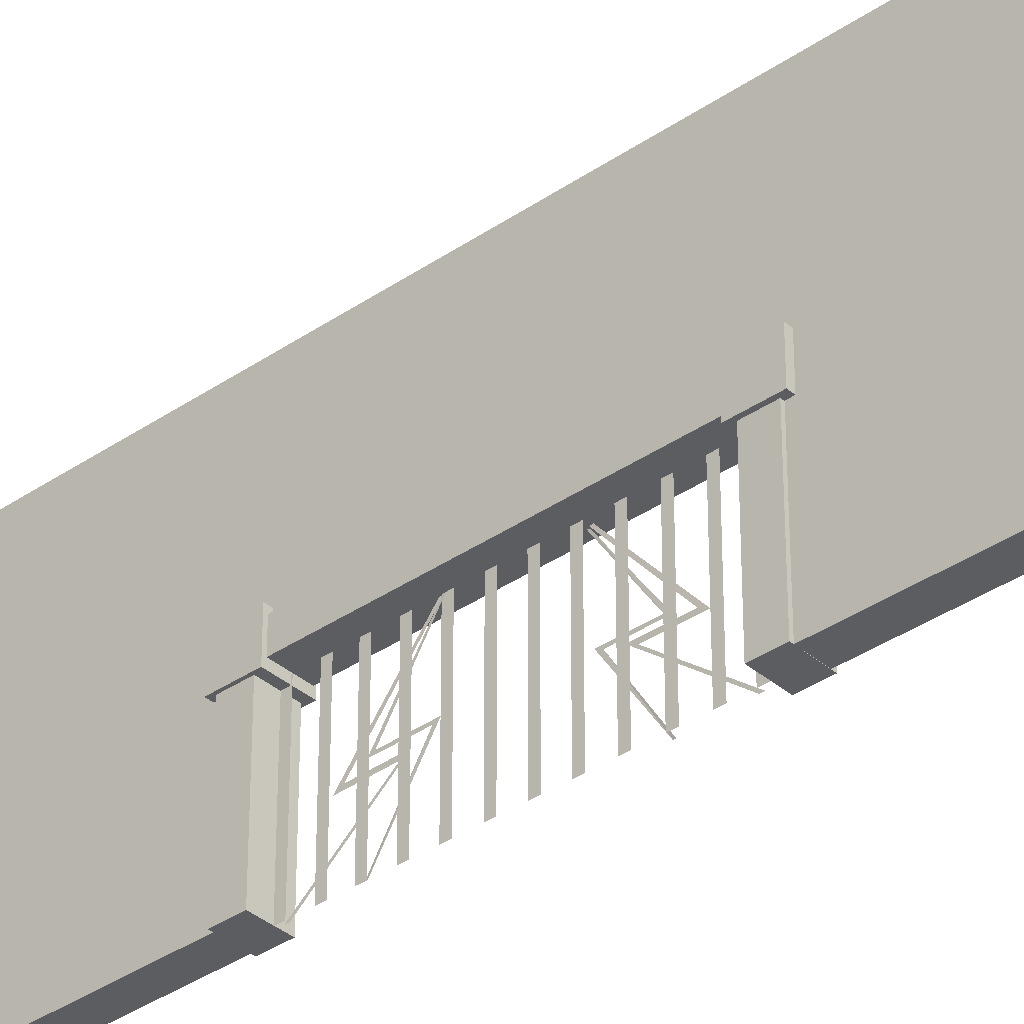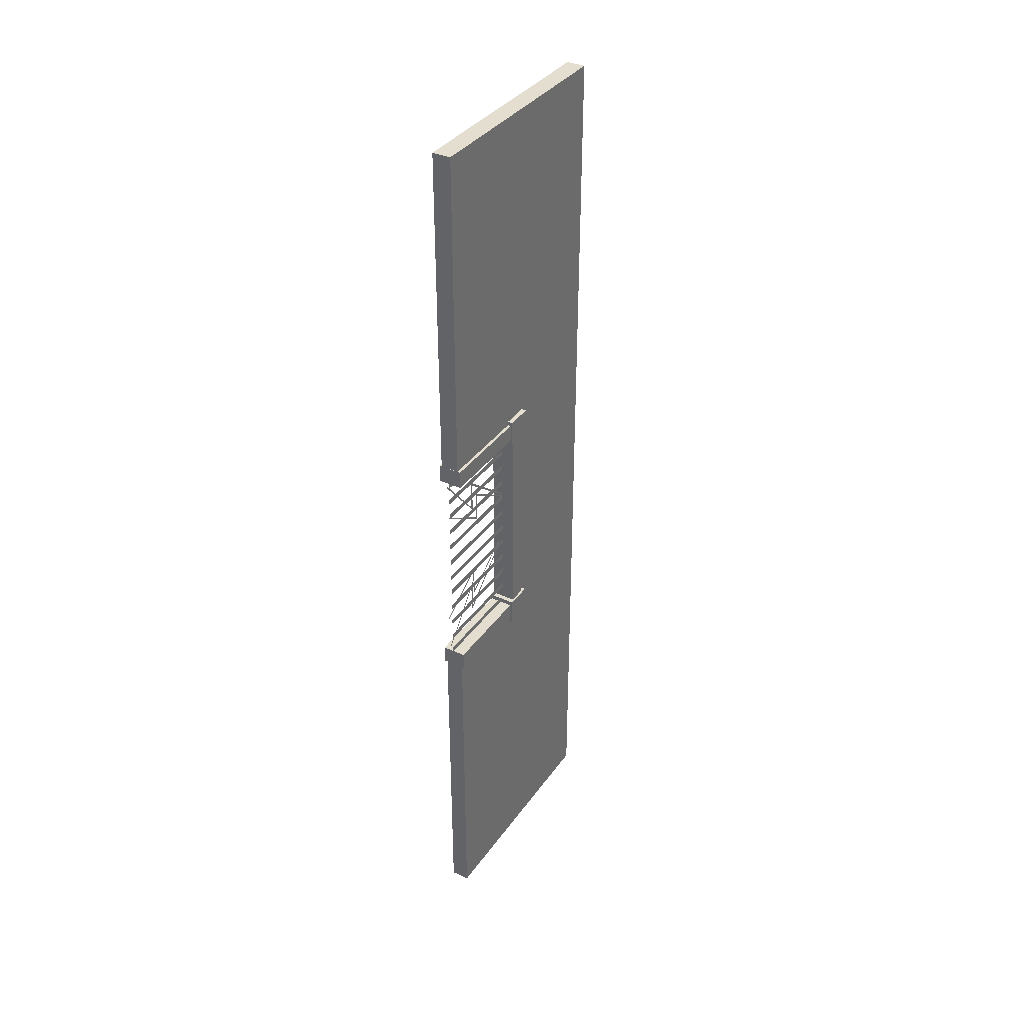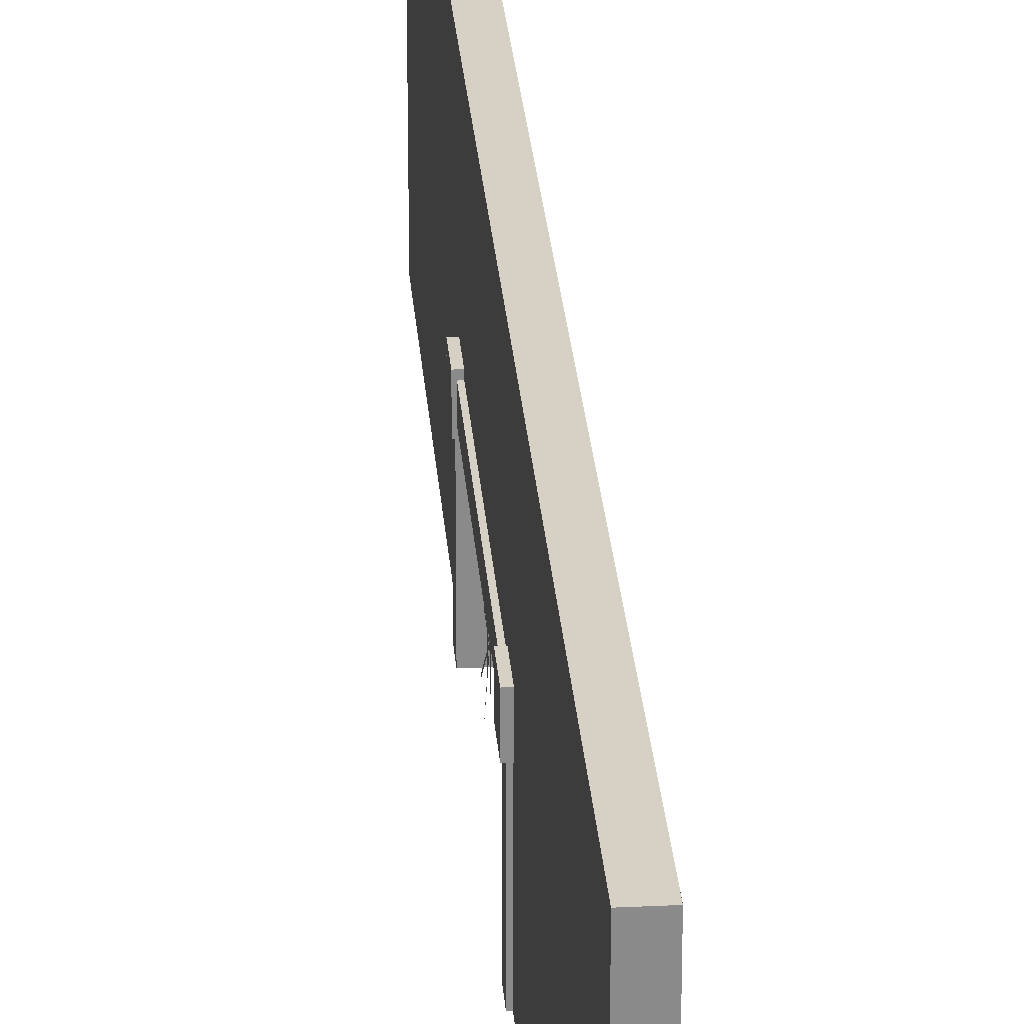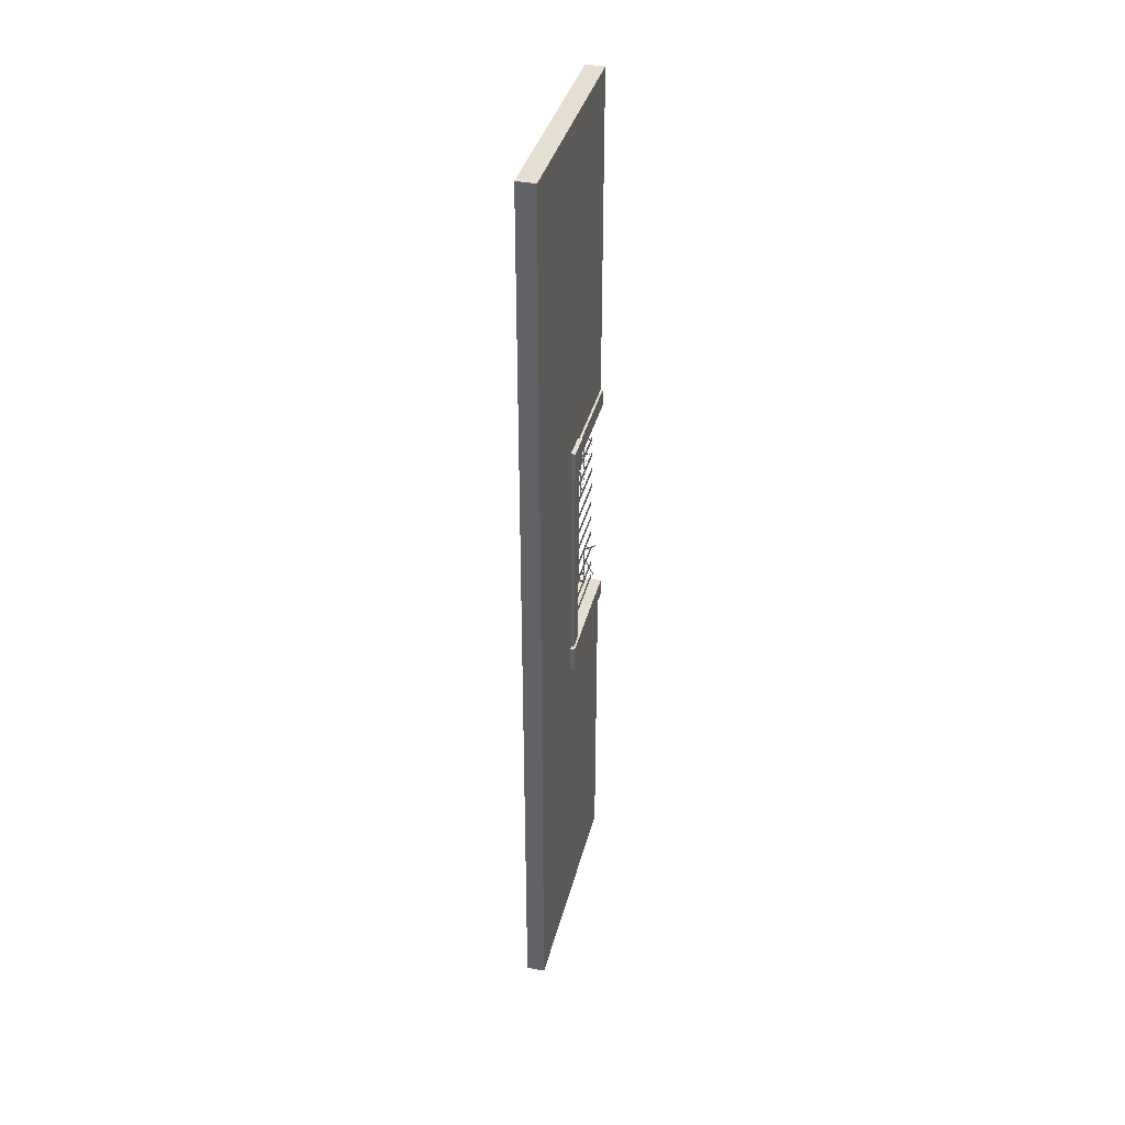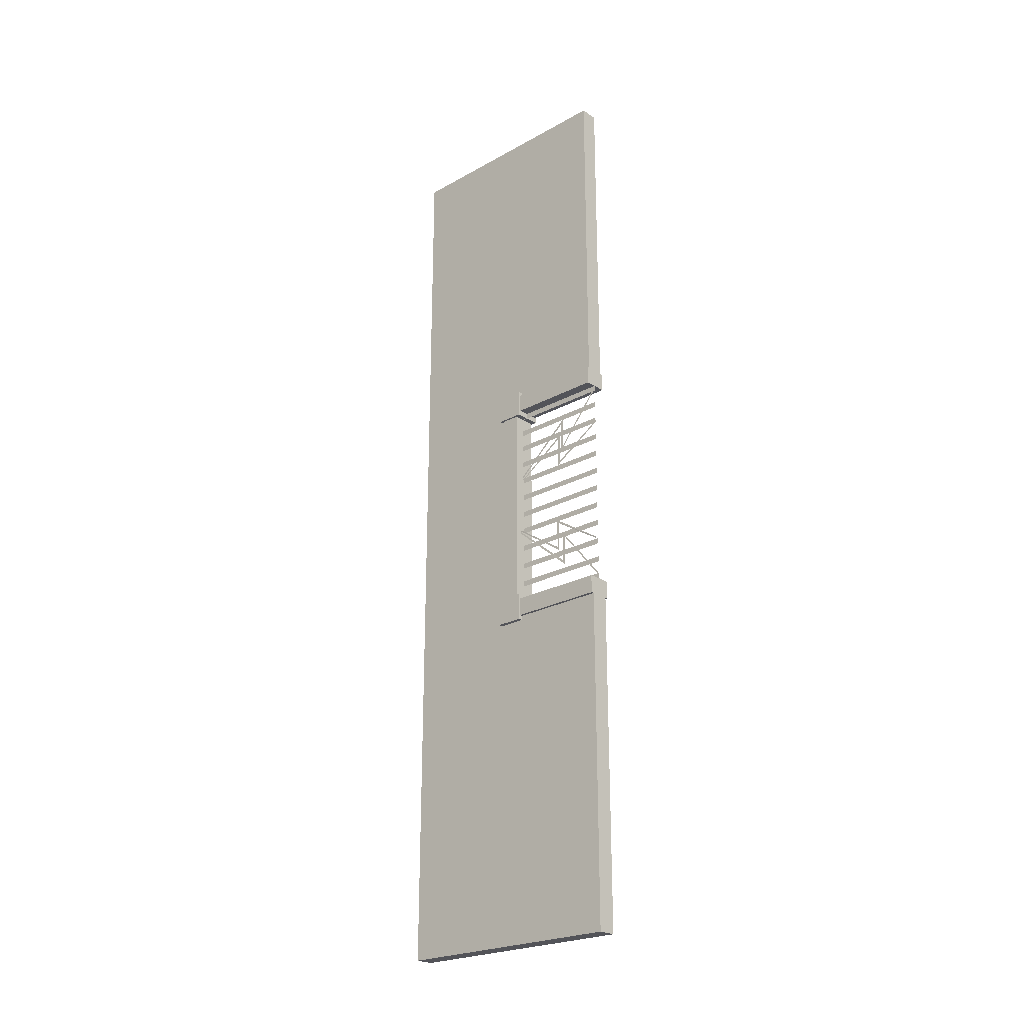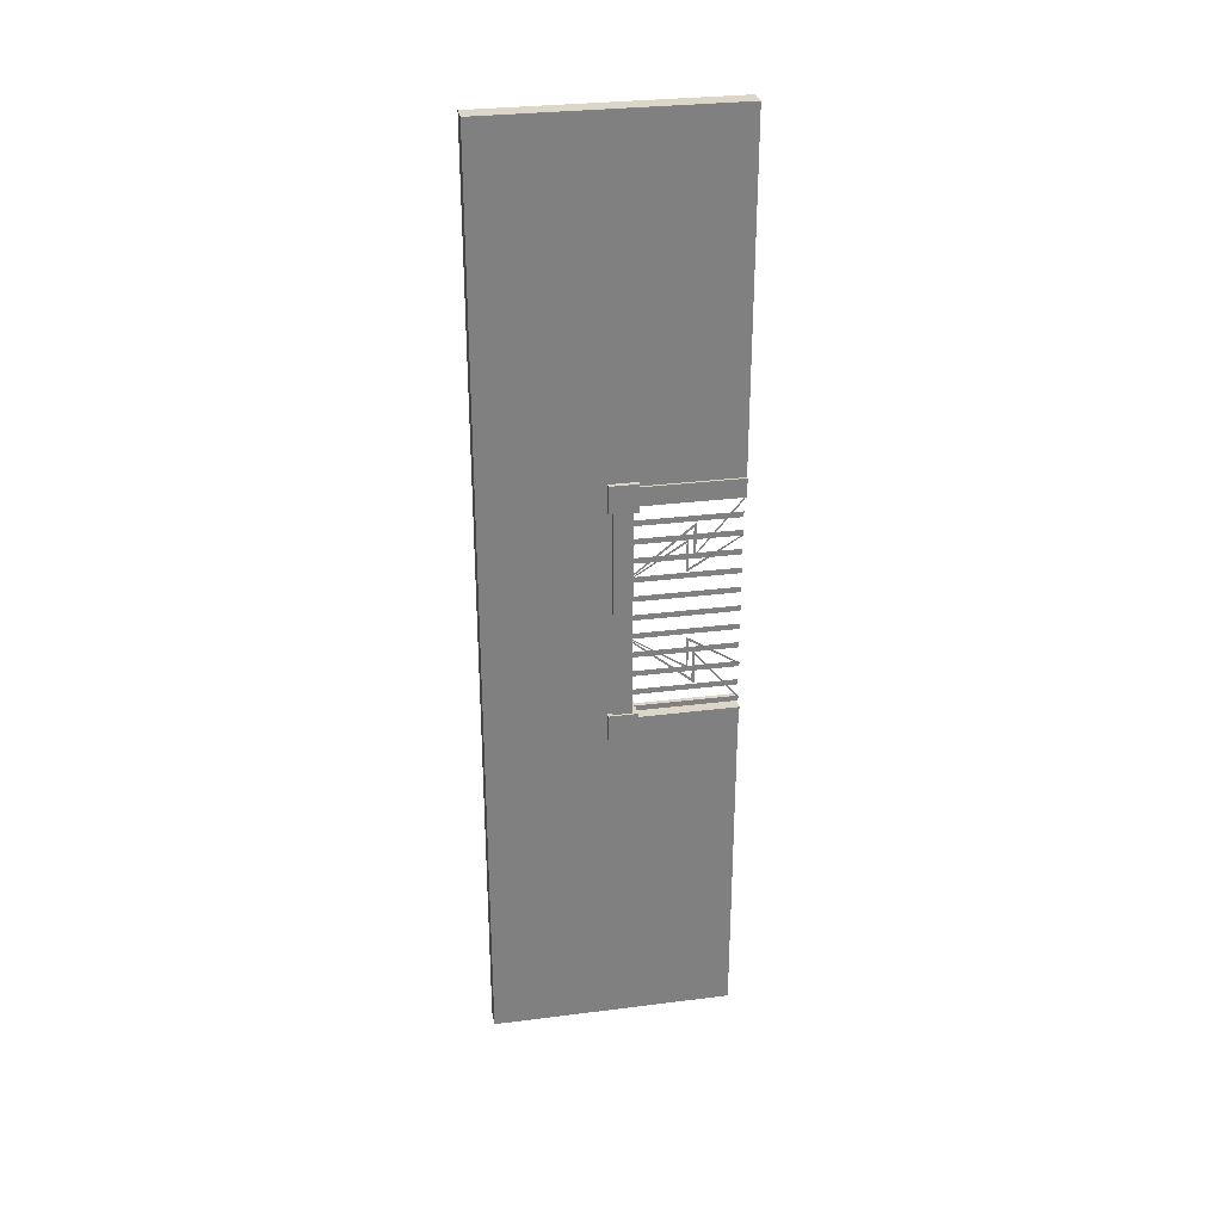
<metadata>
{"format":"obj","ext":"obj","renderer":"f3d","projection":"perspective","resolution":1024,"background":"white","views":[{"elev":-36.4,"azim":131.9,"up":"+Y"},{"elev":36.5,"azim":30.9,"up":"+Z"},{"elev":26.9,"azim":-4.3,"up":"+Y"},{"elev":37.1,"azim":-166.1,"up":"+Z"},{"elev":-23.9,"azim":-47.4,"up":"+Z"},{"elev":30.2,"azim":-100.4,"up":"+Z"}]}
</metadata>
<code>
o wallFence
v 1 26 -50
v 1 0 -50
v 1 26 50
v 1 0 50
v -1 26 -50
v -1 0 -50
v -1 26 50
v -1 0 50
v -1 12 13
v -1 0 13
v -1 12 -13
v -1 0 -13
v 1 12 -13
v 1 0 13
v 1 12 13
v 1 0 -13
v -1.284 11 11.32
v -1.284 13 11.32
v -1.284 11 -11.32
v -1.284 13 -11.32
v 1.284 11 11.32
v 1.284 13 11.32
v 1.284 11 -11.32
v 1.284 13 -11.32
v -1.5 10.48 -11.3
v -1.5 13.48 -11.3
v -1.5 10.48 -14.3
v -1.5 13.48 -14.3
v 1.5 10.48 -11.3
v 1.5 13.48 -11.3
v 1.5 10.48 -14.3
v 1.5 13.48 -14.3
v -1.478 10.45 14.35
v -1.478 13.45 14.35
v -1.478 10.45 11.35
v -1.478 13.45 11.35
v 1.522 10.45 14.35
v 1.522 13.45 14.35
v 1.522 10.45 11.35
v 1.522 13.45 11.35
v -1.327 -0.005004 -11.81
v -1.327 10.46 -11.81
v -1.327 -0.005004 -13.8
v -1.327 10.46 -13.8
v 1.242 -0.005004 -11.81
v 1.242 10.46 -11.81
v 1.242 -0.005004 -13.8
v 1.242 10.46 -13.8
v -1.249 -0.01481 13.9
v -1.249 10.45 13.9
v -1.249 -0.01481 11.91
v -1.249 10.45 11.91
v 1.319 -0.01481 13.9
v 1.319 10.45 13.9
v 1.319 -0.01481 11.91
v 1.319 10.45 11.91
v -0.113 11.01 11.9
v -0.113 -0.06747 11.9
v -0.113 11.01 11.29
v -0.113 -0.06747 11.29
v -0.113 11.01 9.809
v -0.113 -0.06747 9.809
v -0.113 11.01 9.2
v -0.113 -0.06747 9.2
v -0.113 11.01 7.809
v -0.113 -0.06747 7.809
v -0.113 11.01 7.2
v -0.113 -0.06747 7.2
v -0.113 11.01 5.716
v -0.113 -0.06747 5.716
v -0.113 11.01 5.107
v -0.113 -0.06747 5.107
v -0.113 11.01 3.623
v -0.113 -0.06747 3.623
v -0.113 11.01 3.014
v -0.113 -0.06747 3.014
v -0.113 11.01 1.467
v -0.113 -0.06747 1.467
v -0.113 11.01 0.858
v -0.113 -0.06747 0.858
v -0.113 11.01 -0.6533
v -0.113 -0.06747 -0.6533
v -0.113 11.01 -1.262
v -0.113 -0.06747 -1.262
v -0.113 11.01 -2.742
v -0.113 -0.06747 -2.742
v -0.113 11.01 -3.351
v -0.113 -0.06747 -3.351
v -0.113 11.01 -4.89
v -0.113 -0.06747 -4.89
v -0.113 11.01 -5.499
v -0.113 -0.06747 -5.499
v -0.113 11.01 -7.095
v -0.113 -0.06747 -7.095
v -0.113 11.01 -7.704
v -0.113 -0.06747 -7.704
v -0.113 11.01 -9.258
v -0.113 -0.06747 -9.258
v -0.113 11.01 -9.867
v -0.113 -0.06747 -9.867
v -0.113 11.01 -11.22
v -0.113 -0.06747 -11.22
v -0.113 11.01 -11.83
v -0.113 -0.06747 -11.83
v -0.1506 -0.03592 7.183
v -0.1952 11.1 3.758
v -0.155 5.33 7.335
v -0.155 5.531 6.925
v -0.155 5.354 4.065
v -0.155 5.575 3.637
v -0.3023 -0.06897 11.53
v -0.3023 -0.06897 11.25
v -0.3023 4.574 9.207
v -0.3023 4.877 8.631
v -0.3023 4.641 5.83
v -0.3023 4.944 5.227
v -0.1969 11.1 3.528
v -0.171 -0.03023 7.345
v -0.104 11.07 3.349
v -0.114 11.05 3.511
v -0.5687 -0.1131 -7.041
v -0.5321 10.99 -3.512
v -0.5576 5.254 -7.143
v -0.5598 5.451 -6.731
v -0.5768 5.247 -3.873
v -0.5791 5.465 -3.443
v -0.3915 -0.1063 -11.39
v -0.3931 -0.1088 -11.11
v -0.4001 4.515 -9.021
v -0.4032 4.812 -8.442
v -0.4199 4.551 -5.644
v -0.4231 4.848 -5.038
v -0.5318 10.99 -3.283
v -0.5474 -0.106 -7.202
v -0.6258 10.96 -3.105
v -0.6148 10.94 -3.267
f 5 3 1
f 3 8 4
f 7 5 9
f 4 10 14
f 6 16 12
f 1 3 13
f 5 2 6
f 18 19 17
f 20 23 19
f 24 21 23
f 22 17 21
f 23 17 19
f 20 22 24
f 26 27 25
f 28 31 27
f 32 29 31
f 30 25 29
f 31 25 27
f 28 30 32
f 34 35 33
f 36 39 35
f 40 37 39
f 38 33 37
f 39 33 35
f 36 38 40
f 42 43 41
f 44 47 43
f 48 45 47
f 46 41 45
f 47 41 43
f 44 46 48
f 50 51 49
f 52 55 51
f 56 53 55
f 54 49 53
f 55 49 51
f 52 54 56
f 58 59 57
f 62 63 61
f 66 67 65
f 70 71 69
f 74 75 73
f 78 79 77
f 82 83 81
f 86 87 85
f 90 91 89
f 94 95 93
f 98 99 97
f 102 103 101
f 105 109 118
f 108 120 107
f 109 108 107
f 115 112 116
f 106 114 117
f 115 114 113
f 125 121 134
f 124 136 135
f 124 125 123
f 131 128 127
f 122 130 129
f 130 131 129
f 5 7 3
f 3 7 8
f 10 8 7
f 5 6 12
f 5 12 11
f 9 10 7
f 5 11 9
f 4 8 10
f 6 2 16
f 13 16 2
f 3 4 14
f 3 14 15
f 13 2 1
f 3 15 13
f 5 1 2
f 18 20 19
f 20 24 23
f 24 22 21
f 22 18 17
f 23 21 17
f 20 18 22
f 26 28 27
f 28 32 31
f 32 30 29
f 30 26 25
f 31 29 25
f 28 26 30
f 34 36 35
f 36 40 39
f 40 38 37
f 38 34 33
f 39 37 33
f 36 34 38
f 42 44 43
f 44 48 47
f 48 46 45
f 46 42 41
f 47 45 41
f 44 42 46
f 50 52 51
f 52 56 55
f 56 54 53
f 54 50 49
f 55 53 49
f 52 50 54
f 58 60 59
f 62 64 63
f 66 68 67
f 70 72 71
f 74 76 75
f 78 80 79
f 82 84 83
f 86 88 87
f 90 92 91
f 94 96 95
f 98 100 99
f 102 104 103
f 105 110 109
f 108 119 120
f 109 110 108
f 115 111 112
f 106 113 114
f 115 116 114
f 125 126 121
f 124 123 136
f 124 126 125
f 131 132 128
f 122 133 130
f 130 132 131
f 13 12 16
f 15 10 9
f 13 9 11
f 13 11 12
f 15 14 10
f 13 15 9

</code>
